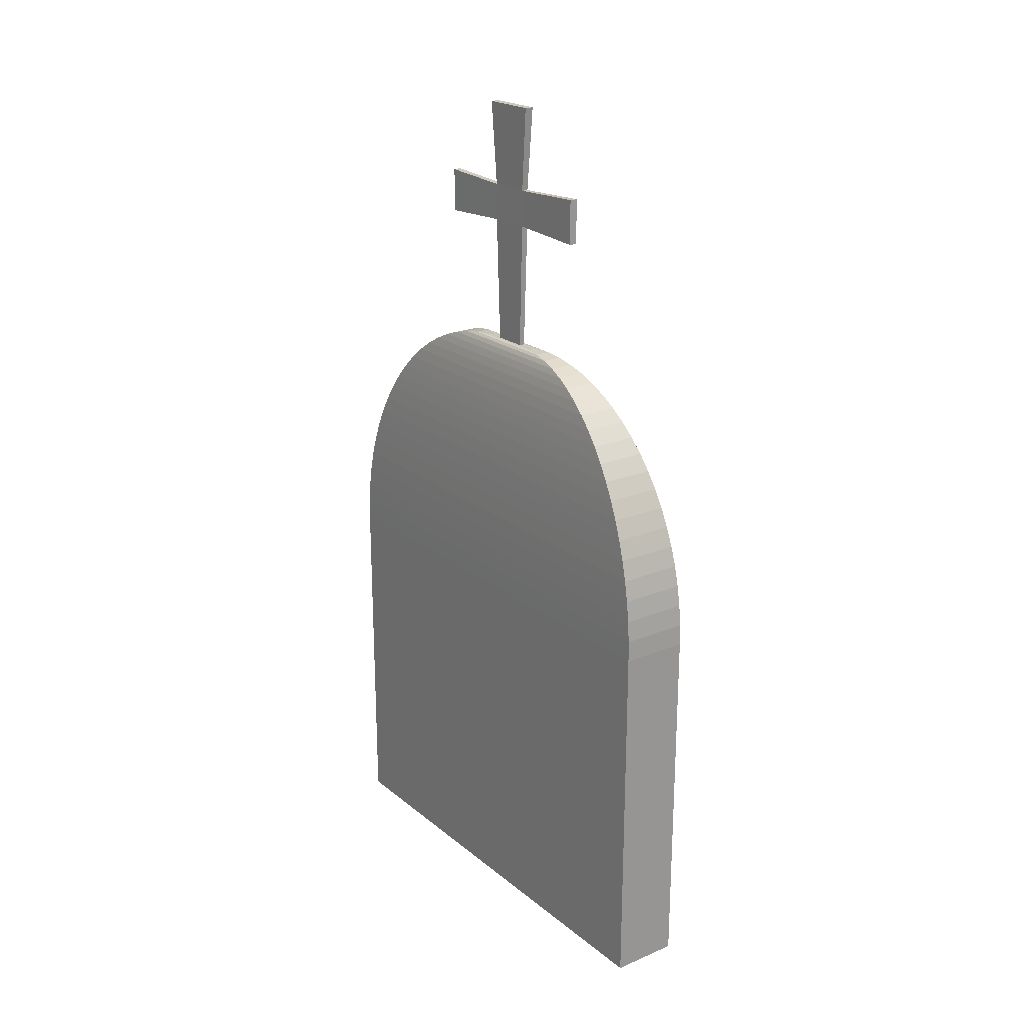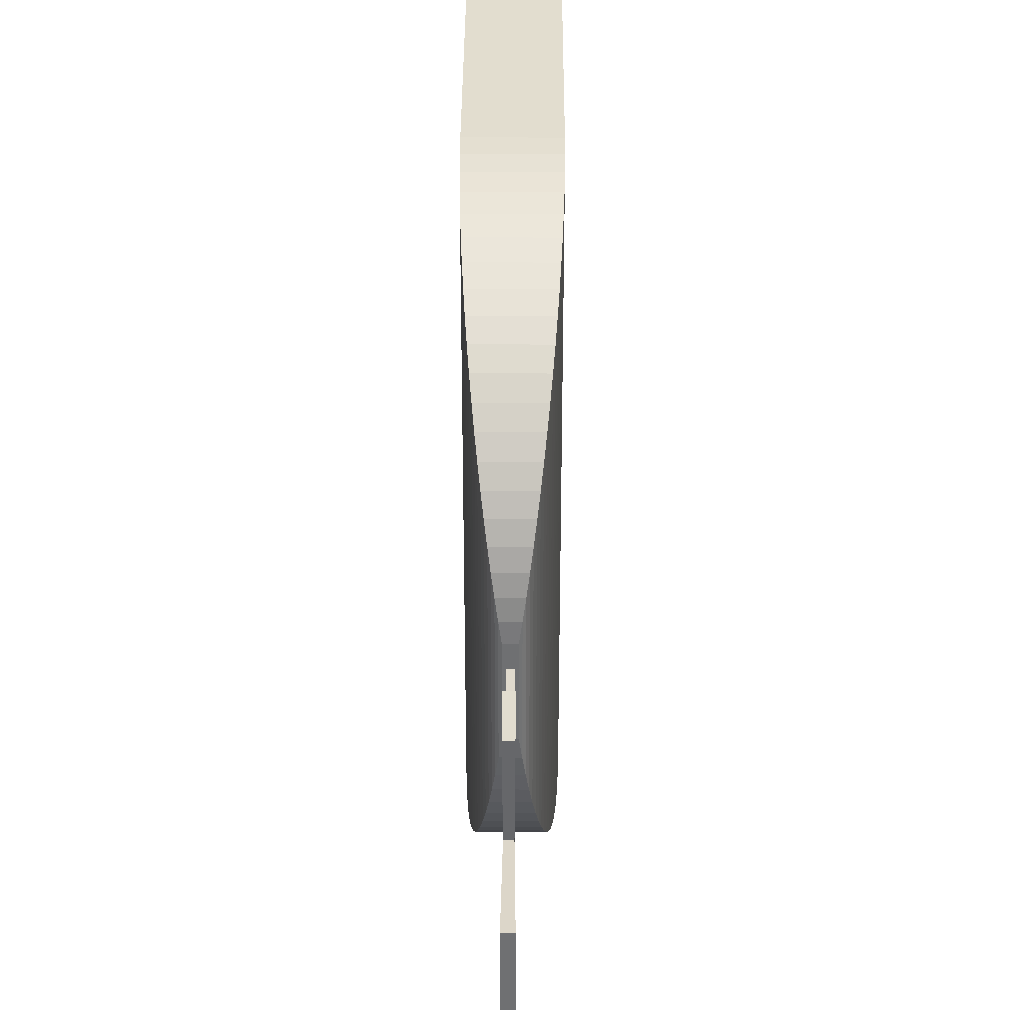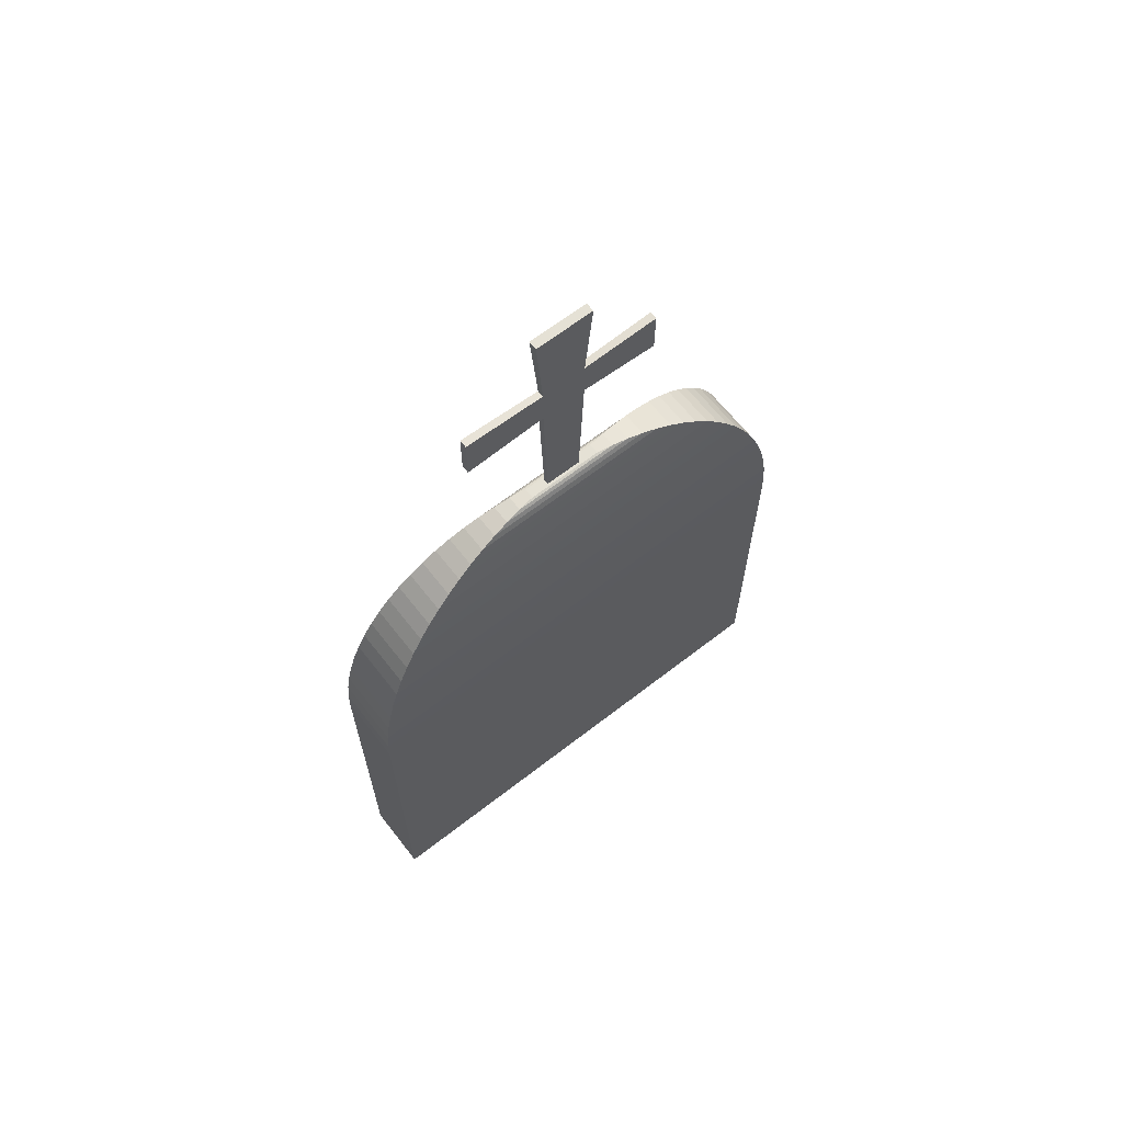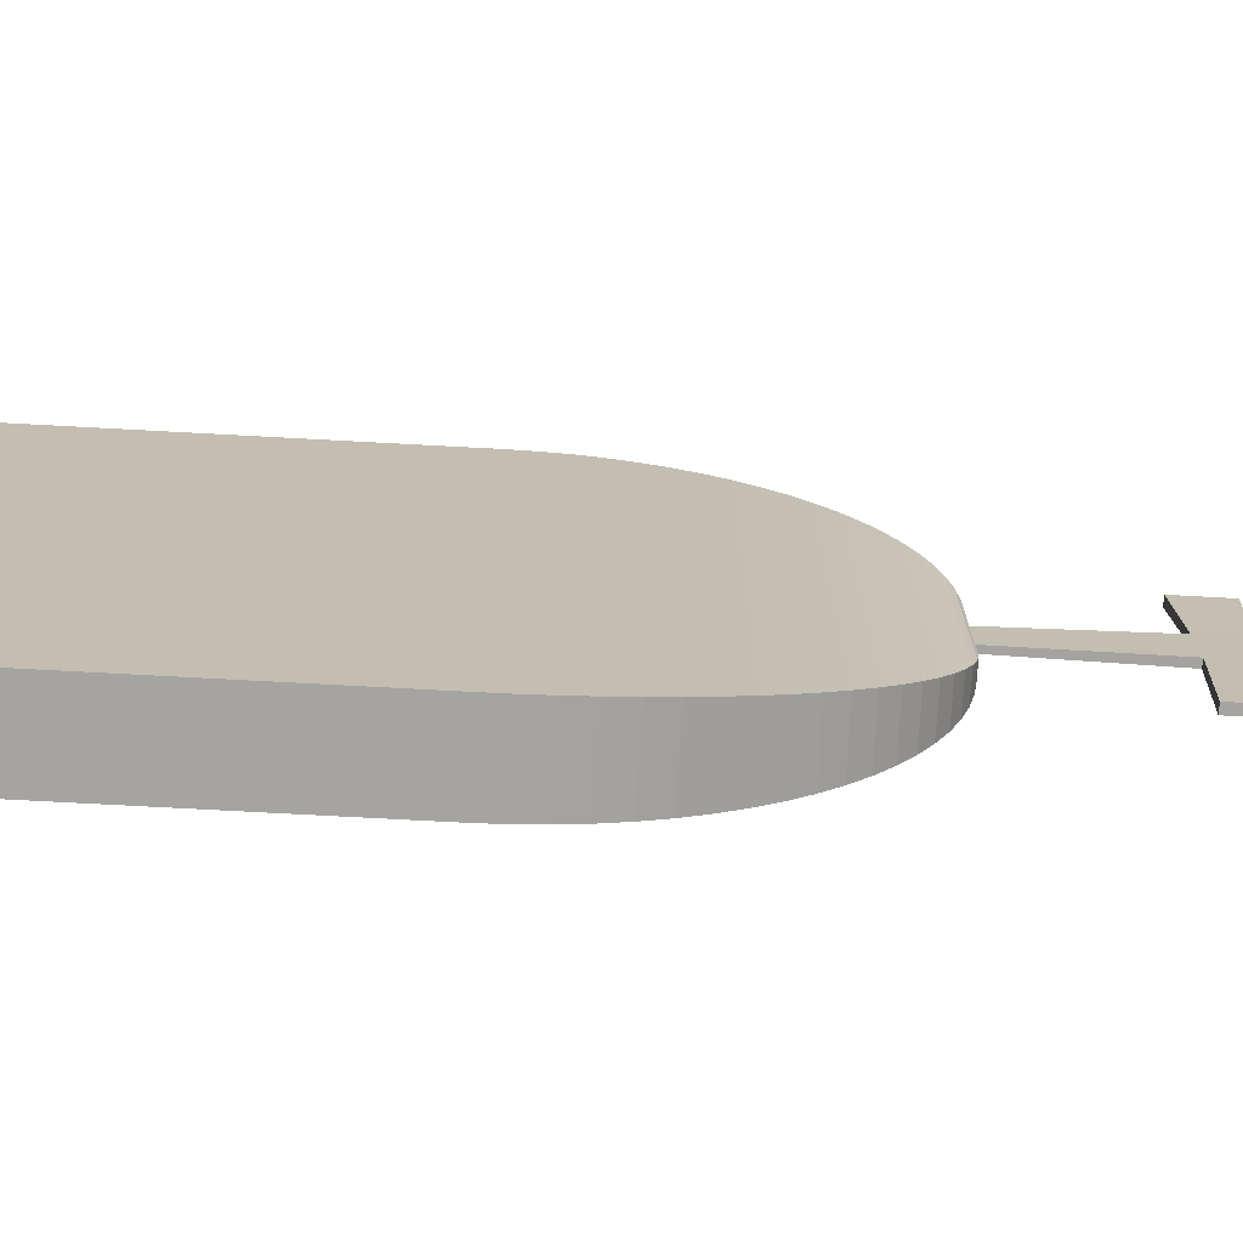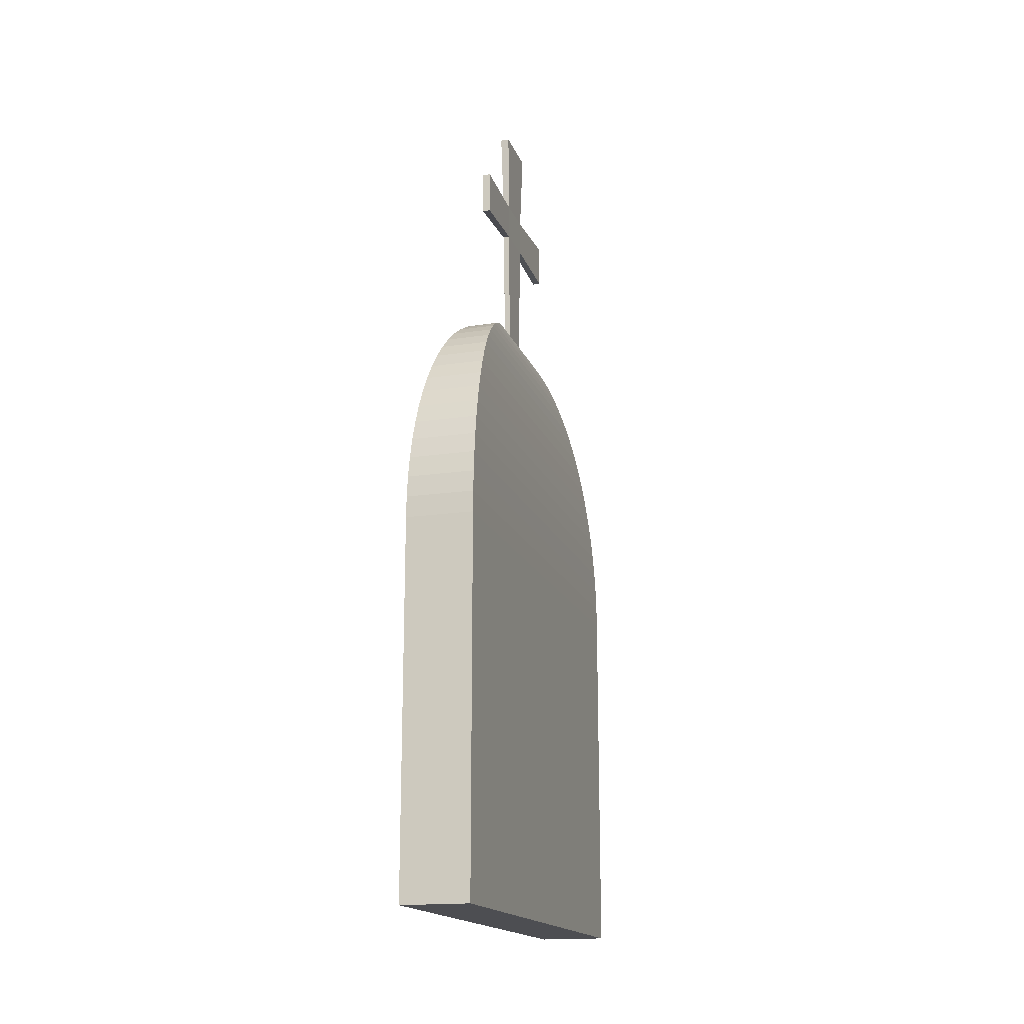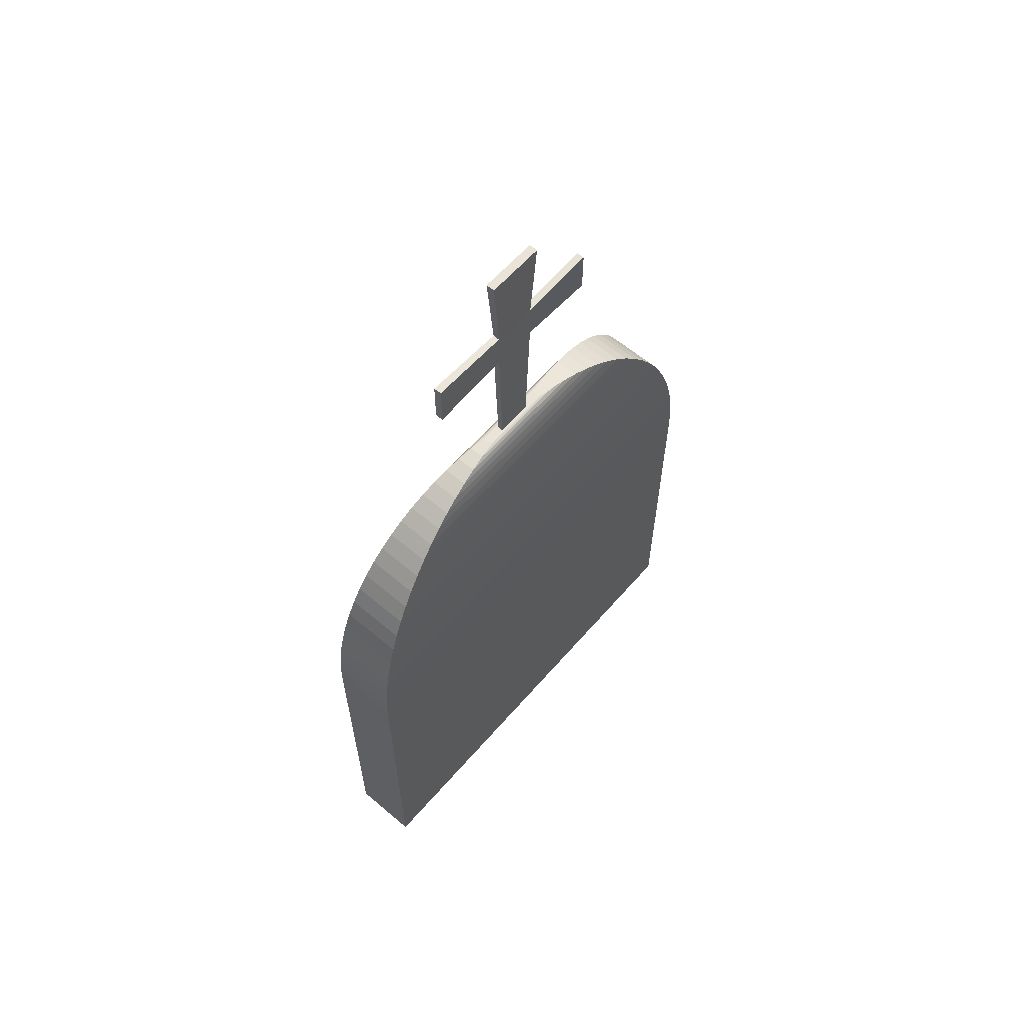
<metadata>
{"format":"obj","ext":"obj","renderer":"f3d","projection":"perspective","resolution":1024,"background":"white","views":[{"elev":21.6,"azim":143.9,"up":"+Y"},{"elev":35.0,"azim":-179.7,"up":"+Z"},{"elev":64.9,"azim":-128.0,"up":"+Y"},{"elev":-73.2,"azim":86.9,"up":"+Z"},{"elev":-17.2,"azim":16.6,"up":"+Y"},{"elev":60.8,"azim":-139.2,"up":"+Y"}]}
</metadata>
<code>
o Cube.005_Cube.015
v -0.004289 1.076 0.02886
v -0.007201 1.514 0.04846
v -0.004289 1.076 -0.02886
v -0.007201 1.514 -0.04846
v 0.00429 1.076 0.02886
v 0.007202 1.514 0.04846
v 0.00429 1.076 -0.02886
v 0.007202 1.514 -0.04846
v -0.005485 1.374 0.03691
v -0.005485 1.374 -0.03691
v 0.005486 1.374 -0.03691
v 0.005486 1.374 0.03691
v -0.005485 1.313 -0.03691
v 0.005486 1.313 -0.03691
v 0.005486 1.313 0.03691
v -0.005485 1.313 0.03691
v -0.006469 1.381 -0.1712
v 0.006469 1.381 -0.1712
v -0.006469 1.307 -0.1712
v 0.006469 1.307 -0.1712
v -0.006383 1.307 0.1647
v -0.006383 1.381 0.1647
v 0.006383 1.381 0.1647
v 0.006383 1.307 0.1647
f 2 10 9
f 10 8 11
f 8 12 11
f 6 9 12
f 7 1 3
f 4 6 8
f 9 23 12
f 11 15 14
f 10 19 13
f 9 13 16
f 16 3 1
f 3 14 7
f 14 5 7
f 15 1 5
f 17 20 19
f 10 18 17
f 13 20 14
f 14 18 11
f 23 21 24
f 16 24 21
f 16 22 9
f 12 24 15
f 2 4 10
f 10 4 8
f 8 6 12
f 6 2 9
f 7 5 1
f 4 2 6
f 9 22 23
f 11 12 15
f 10 17 19
f 9 10 13
f 16 13 3
f 3 13 14
f 14 15 5
f 15 16 1
f 17 18 20
f 10 11 18
f 13 19 20
f 14 20 18
f 23 22 21
f 16 15 24
f 16 21 22
f 12 23 24
o Cube.006_Cube.016
v -0.05665 0.04008 0.4076
v -0.05665 0.04008 -0.4076
v 0.05665 0.04008 0.4076
v 0.05665 0.04008 -0.4076
v -0.008684 1.102 0.06248
v -0.05665 0.6523 0.4076
v -0.01245 1.1 0.08955
v -0.01619 1.096 0.1165
v -0.01988 1.089 0.143
v -0.02351 1.08 0.1691
v -0.02704 1.068 0.1945
v -0.03046 1.053 0.2191
v -0.03375 1.036 0.2428
v -0.03688 1.016 0.2653
v -0.03984 0.9941 0.2866
v -0.0426 0.9701 0.3065
v -0.04516 0.9442 0.3249
v -0.04749 0.9165 0.3417
v -0.04958 0.8871 0.3567
v -0.05142 0.8563 0.37
v -0.053 0.8243 0.3813
v -0.0543 0.7912 0.3907
v -0.05532 0.7572 0.398
v -0.05606 0.7226 0.4033
v -0.0565 0.6875 0.4065
v -0.008684 1.102 -0.06248
v -0.05665 0.6523 -0.4076
v -0.01245 1.1 -0.08955
v -0.01619 1.096 -0.1165
v -0.01988 1.089 -0.143
v -0.02351 1.08 -0.1691
v -0.02704 1.068 -0.1945
v -0.03046 1.053 -0.2191
v -0.03375 1.036 -0.2428
v -0.03688 1.016 -0.2653
v -0.03984 0.9941 -0.2866
v -0.0426 0.9701 -0.3065
v -0.04516 0.9442 -0.3249
v -0.04749 0.9165 -0.3417
v -0.04958 0.8871 -0.3567
v -0.05142 0.8563 -0.37
v -0.053 0.8243 -0.3813
v -0.0543 0.7912 -0.3907
v -0.05532 0.7572 -0.398
v -0.05606 0.7226 -0.4033
v -0.0565 0.6875 -0.4065
v 0.008684 1.102 0.06248
v 0.05665 0.6523 0.4076
v 0.01245 1.1 0.08955
v 0.01619 1.096 0.1165
v 0.01988 1.089 0.143
v 0.02351 1.08 0.1691
v 0.02704 1.068 0.1945
v 0.03046 1.053 0.2191
v 0.03375 1.036 0.2428
v 0.03688 1.016 0.2653
v 0.03984 0.9941 0.2866
v 0.0426 0.9701 0.3065
v 0.04516 0.9442 0.3249
v 0.04749 0.9165 0.3417
v 0.04958 0.8871 0.3567
v 0.05142 0.8563 0.37
v 0.053 0.8243 0.3813
v 0.0543 0.7912 0.3907
v 0.05532 0.7572 0.398
v 0.05606 0.7226 0.4033
v 0.0565 0.6875 0.4065
v 0.008684 1.102 -0.06248
v 0.05665 0.6523 -0.4076
v 0.01245 1.1 -0.08955
v 0.01619 1.096 -0.1165
v 0.01988 1.089 -0.143
v 0.02351 1.08 -0.1691
v 0.02704 1.068 -0.1945
v 0.03046 1.053 -0.2191
v 0.03375 1.036 -0.2428
v 0.03688 1.016 -0.2653
v 0.03984 0.9941 -0.2866
v 0.0426 0.9701 -0.3065
v 0.04516 0.9442 -0.3249
v 0.04749 0.9165 -0.3417
v 0.04958 0.8871 -0.3567
v 0.05142 0.8563 -0.37
v 0.053 0.8243 -0.3813
v 0.0543 0.7912 -0.3907
v 0.05532 0.7572 -0.398
v 0.05606 0.7226 -0.4033
v 0.0565 0.6875 -0.4065
f 27 72 30
f 28 93 72
f 26 51 93
f 25 30 51
f 26 28 27
f 29 50 52
f 52 53 32
f 32 53 54
f 33 54 55
f 34 55 56
f 35 56 57
f 36 57 58
f 37 58 59
f 38 59 60
f 60 61 40
f 40 61 62
f 41 62 63
f 42 63 64
f 43 64 65
f 44 65 66
f 45 66 67
f 46 67 68
f 47 68 69
f 48 69 70
f 49 70 51
f 50 92 94
f 94 95 53
f 53 95 96
f 54 96 97
f 55 97 98
f 56 98 99
f 57 99 100
f 58 100 101
f 59 101 102
f 102 103 61
f 61 103 104
f 62 104 105
f 63 105 106
f 64 106 107
f 65 107 108
f 66 108 109
f 67 109 110
f 68 110 111
f 69 111 112
f 70 112 93
f 92 71 73
f 73 74 95
f 95 74 75
f 96 75 76
f 97 76 77
f 98 77 78
f 99 78 79
f 100 79 80
f 101 80 81
f 81 82 103
f 103 82 83
f 104 83 84
f 105 84 85
f 106 85 86
f 107 86 87
f 108 87 88
f 109 88 89
f 110 89 90
f 111 90 91
f 112 91 72
f 71 29 31
f 31 32 74
f 74 32 33
f 75 33 34
f 76 34 35
f 77 35 36
f 78 36 37
f 79 37 38
f 80 38 39
f 39 40 82
f 82 40 41
f 83 41 42
f 84 42 43
f 85 43 44
f 86 44 45
f 87 45 46
f 88 46 47
f 89 47 48
f 90 48 49
f 91 49 30
f 92 50 29
f 27 30 25
f 28 72 27
f 26 93 28
f 25 51 26
f 26 27 25
f 29 52 31
f 52 32 31
f 32 54 33
f 33 55 34
f 34 56 35
f 35 57 36
f 36 58 37
f 37 59 38
f 38 60 39
f 60 40 39
f 40 62 41
f 41 63 42
f 42 64 43
f 43 65 44
f 44 66 45
f 45 67 46
f 46 68 47
f 47 69 48
f 48 70 49
f 49 51 30
f 50 94 52
f 94 53 52
f 53 96 54
f 54 97 55
f 55 98 56
f 56 99 57
f 57 100 58
f 58 101 59
f 59 102 60
f 102 61 60
f 61 104 62
f 62 105 63
f 63 106 64
f 64 107 65
f 65 108 66
f 66 109 67
f 67 110 68
f 68 111 69
f 69 112 70
f 70 93 51
f 92 73 94
f 73 95 94
f 95 75 96
f 96 76 97
f 97 77 98
f 98 78 99
f 99 79 100
f 100 80 101
f 101 81 102
f 81 103 102
f 103 83 104
f 104 84 105
f 105 85 106
f 106 86 107
f 107 87 108
f 108 88 109
f 109 89 110
f 110 90 111
f 111 91 112
f 112 72 93
f 71 31 73
f 31 74 73
f 74 33 75
f 75 34 76
f 76 35 77
f 77 36 78
f 78 37 79
f 79 38 80
f 80 39 81
f 39 82 81
f 82 41 83
f 83 42 84
f 84 43 85
f 85 44 86
f 86 45 87
f 87 46 88
f 88 47 89
f 89 48 90
f 90 49 91
f 91 30 72
f 92 29 71

</code>
